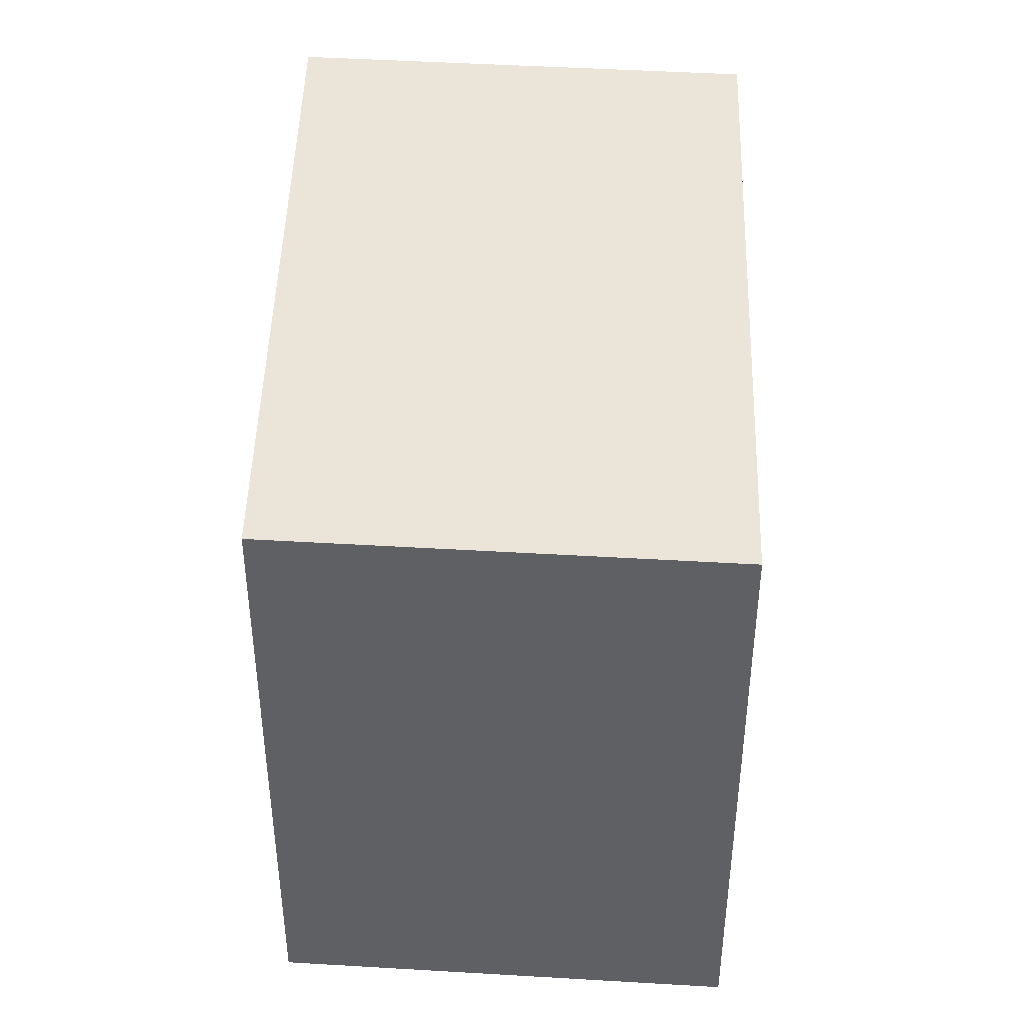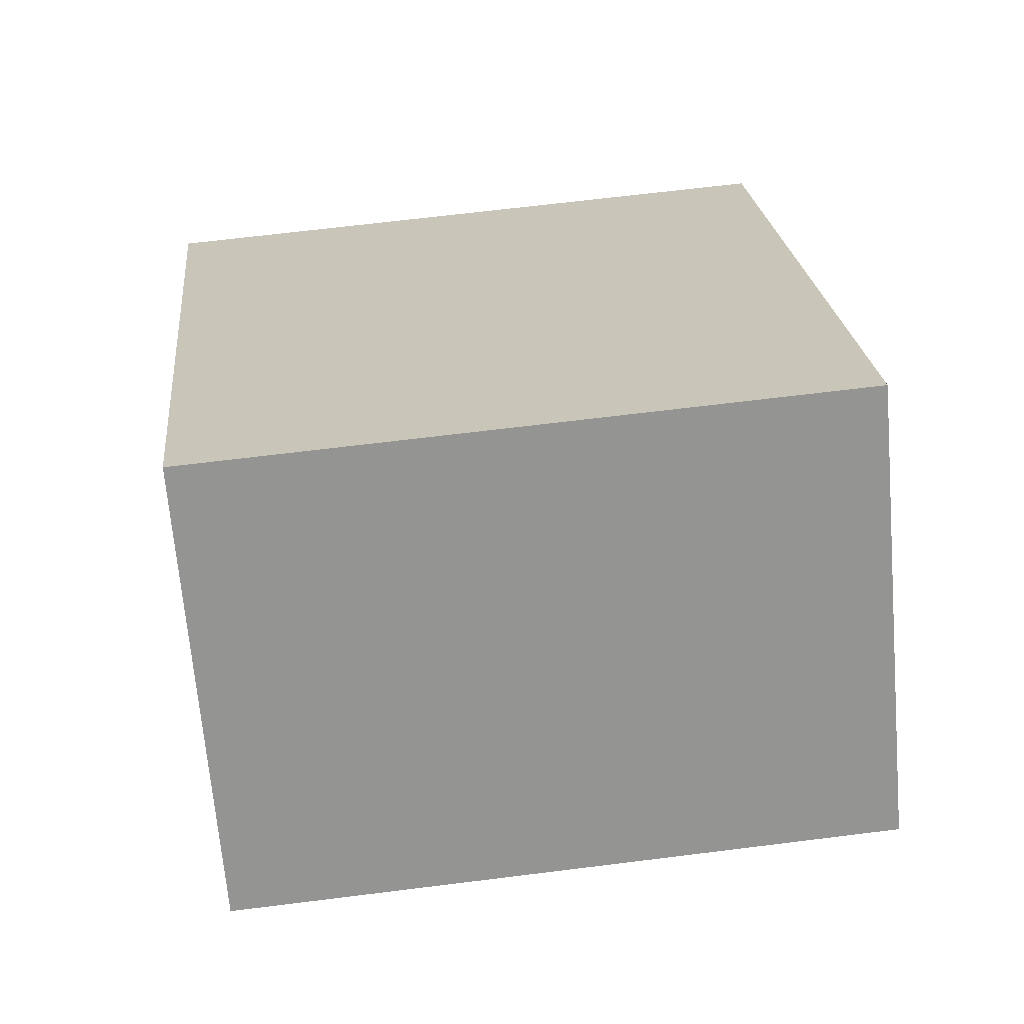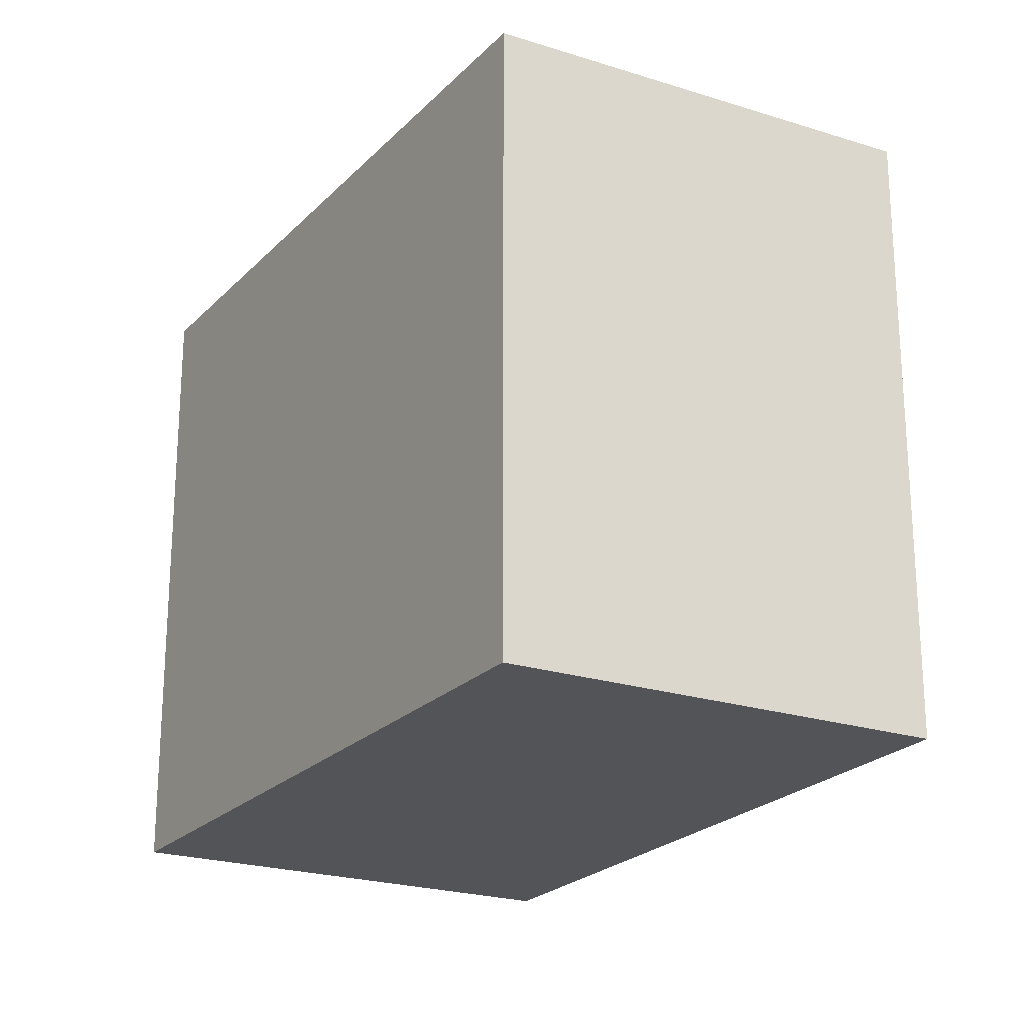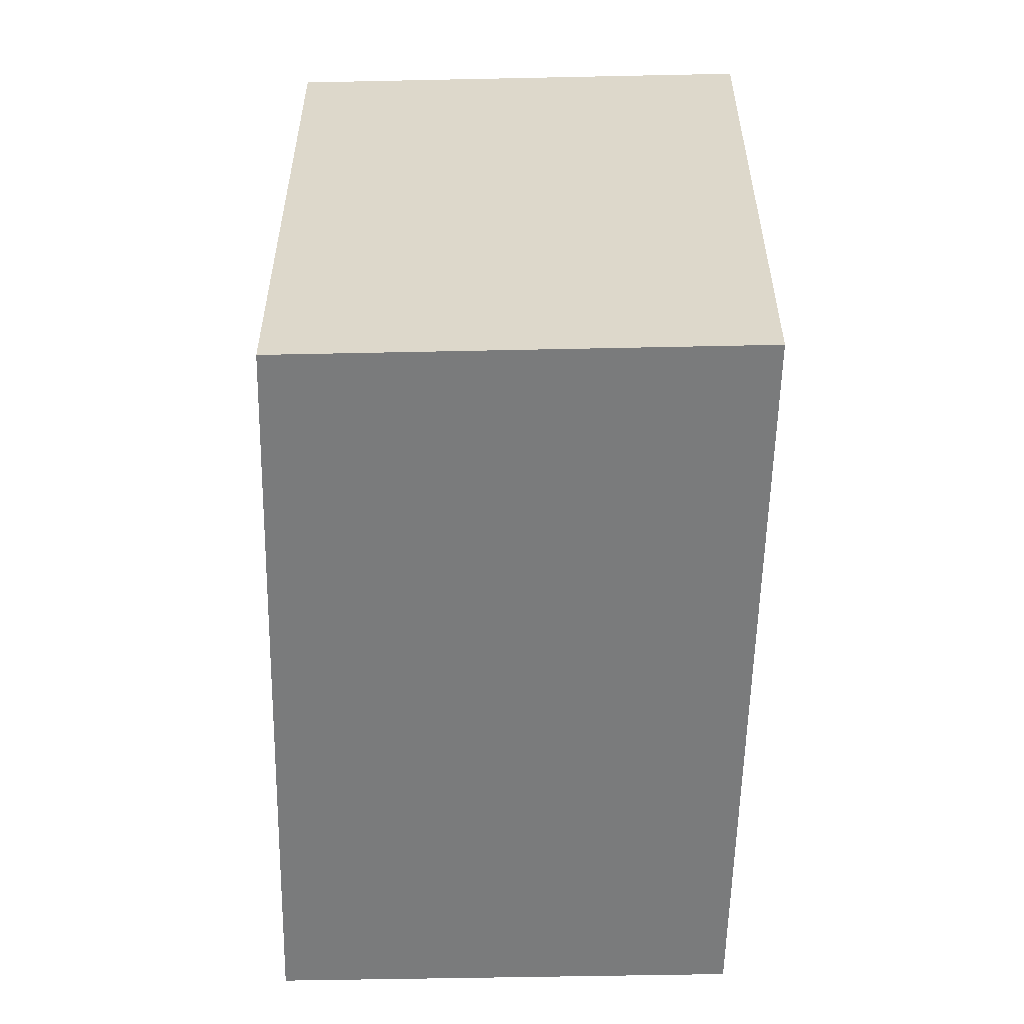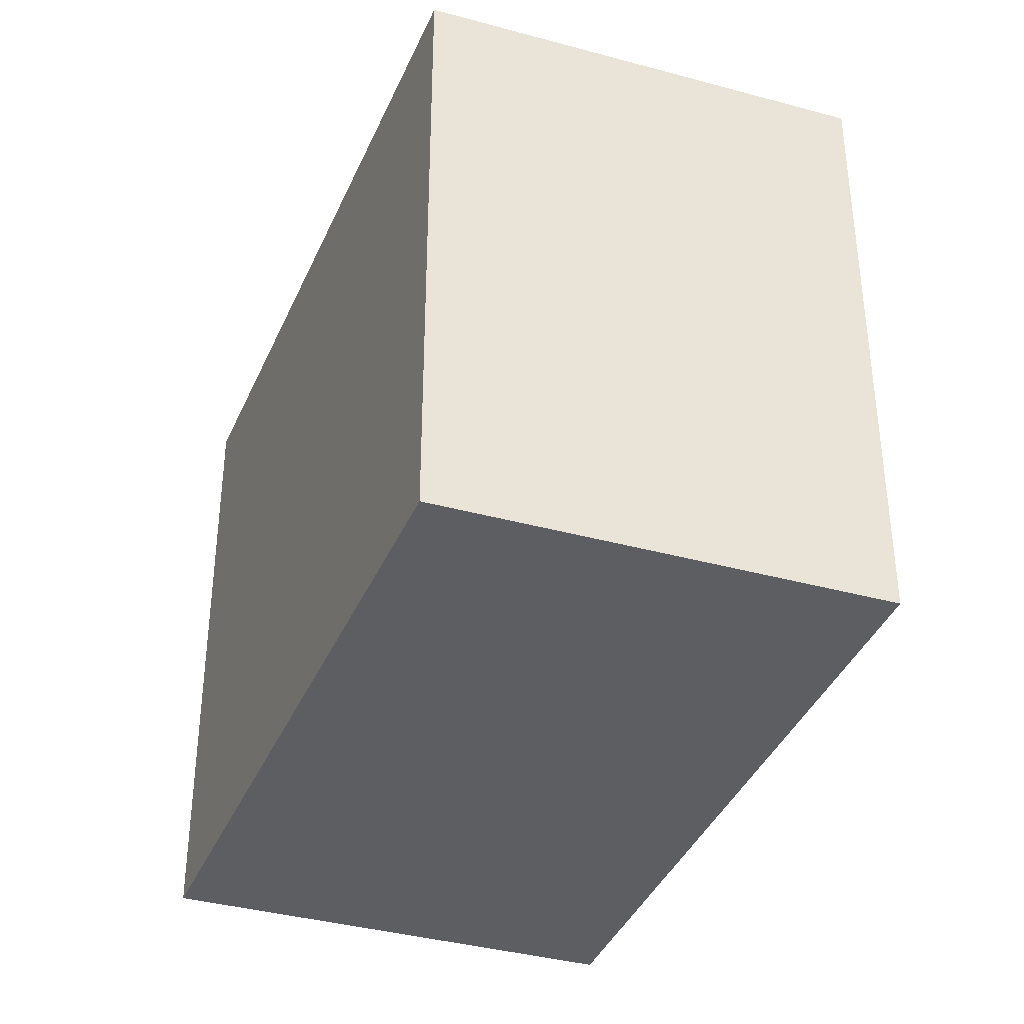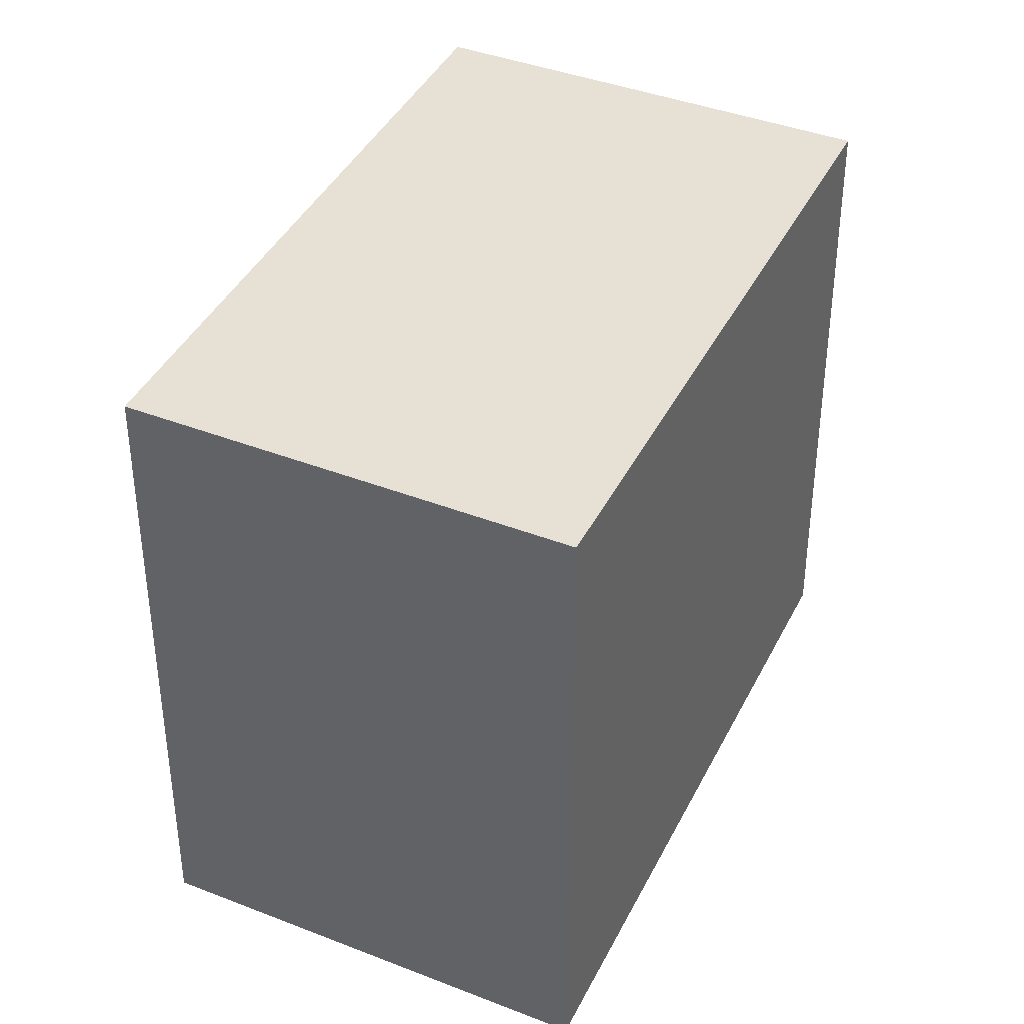
<metadata>
{"format":"obj","ext":"obj","renderer":"f3d","projection":"perspective","resolution":1024,"background":"white","views":[{"elev":44.8,"azim":-43.8,"up":"+Y"},{"elev":65.8,"azim":-97.2,"up":"+Z"},{"elev":-22.8,"azim":-76.4,"up":"+Y"},{"elev":-58.3,"azim":133.4,"up":"+Y"},{"elev":-38.3,"azim":-66.8,"up":"+Y"},{"elev":39.2,"azim":-21.6,"up":"+Y"}]}
</metadata>
<code>
v  0 2.257 1.382e-16
v  2.943 2.257 -0.622
v  1.839 2.257 -1.842
v  1.079 2.257 1.188
v  2.943 3.809e-17 -0.622
v  1.839 1.128e-16 -1.842
v  0 0 0
v  1.079 -7.274e-17 1.188
g defaultobject
f 1 2 3
f 2 1 4
f 5 3 2
f 3 5 6
f 6 1 3
f 1 6 7
f 7 4 1
f 4 7 8
f 8 2 4
f 2 8 5
f 5 7 6
f 7 5 8

</code>
